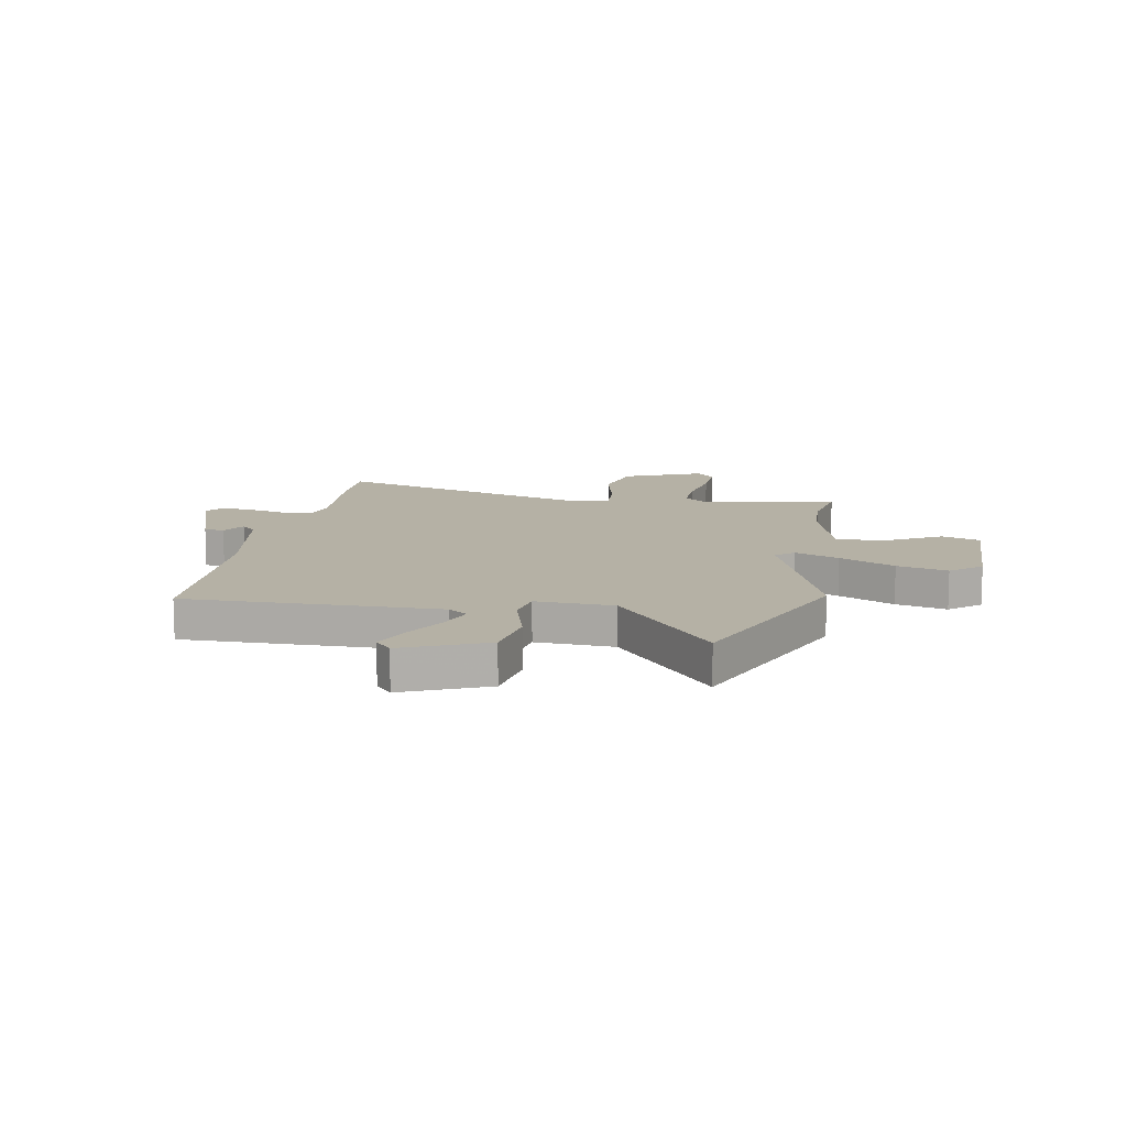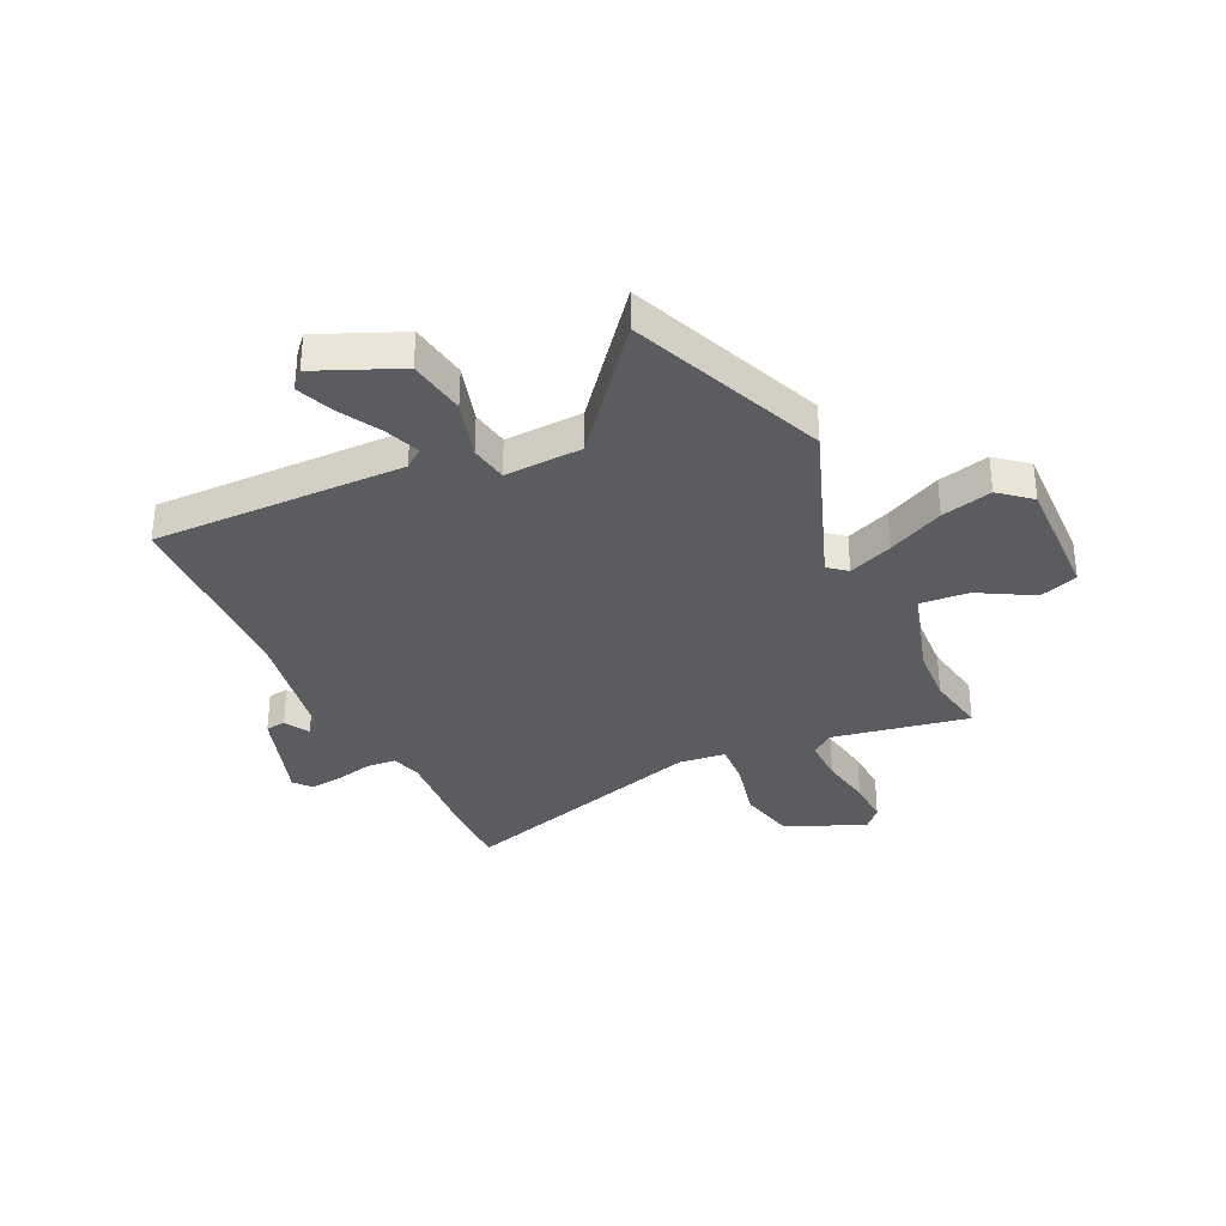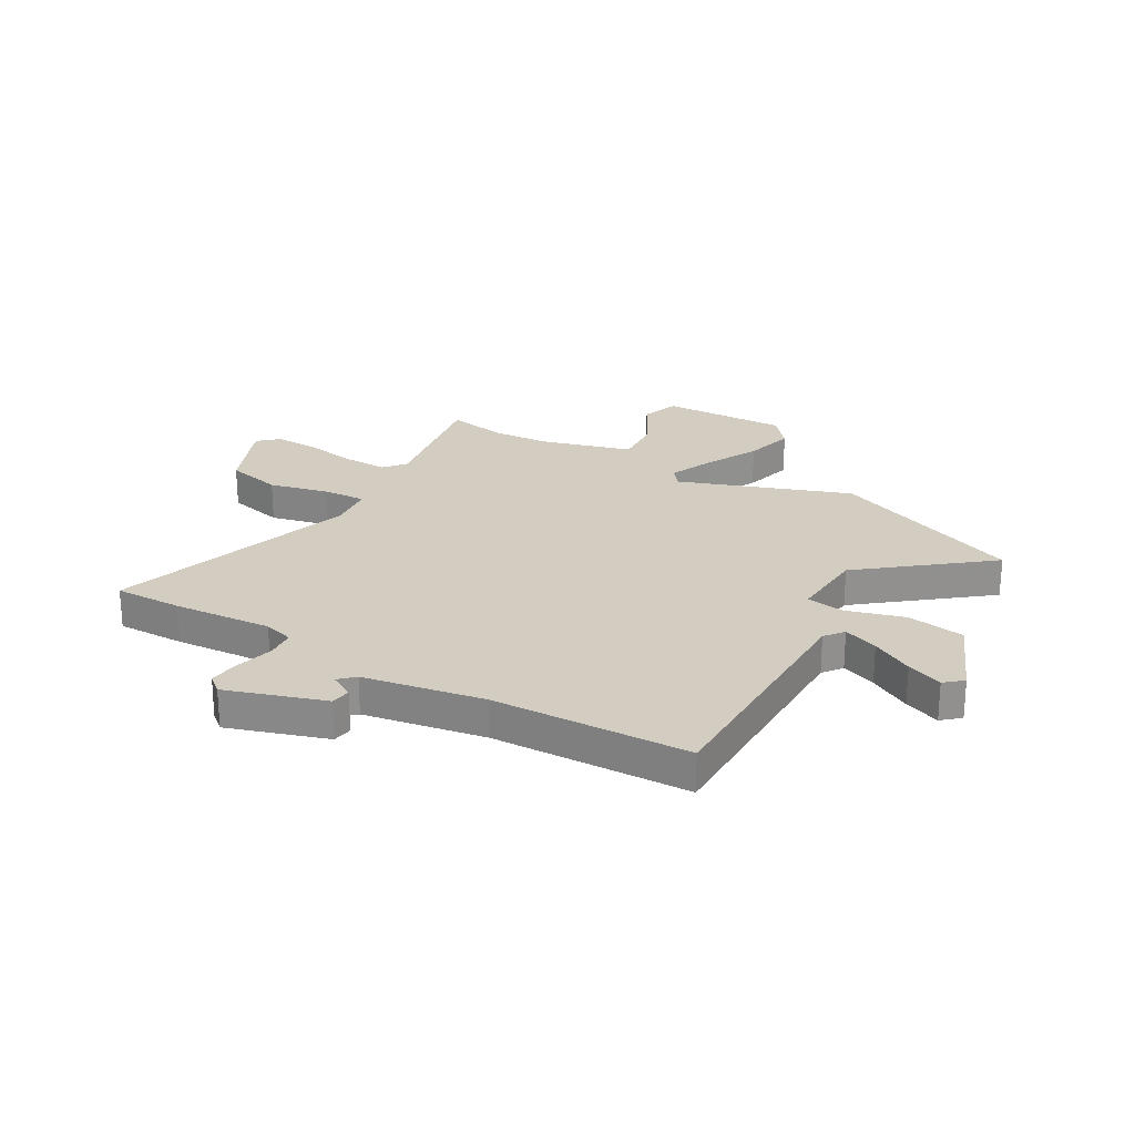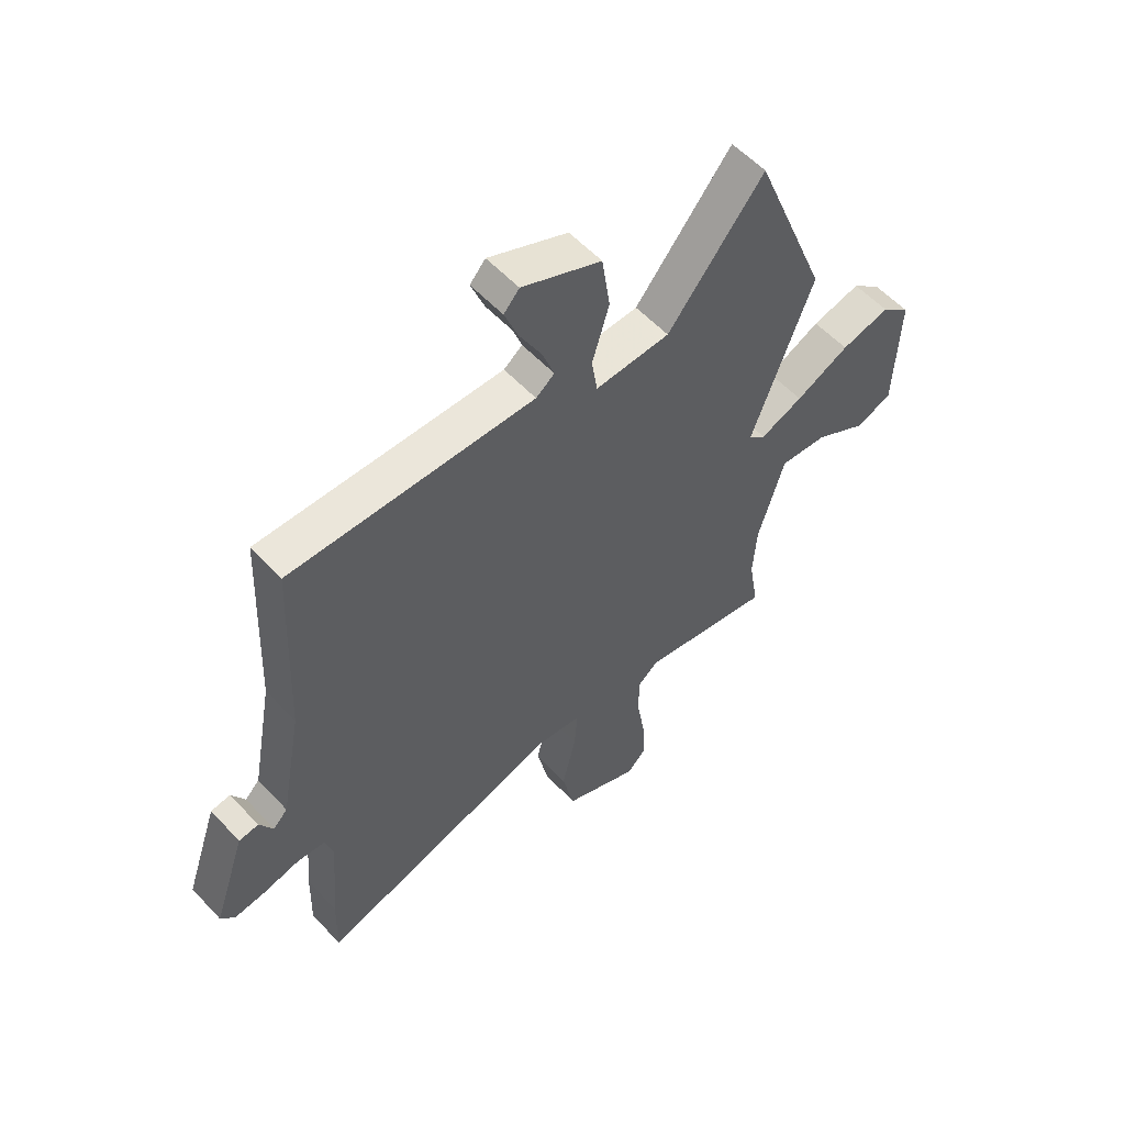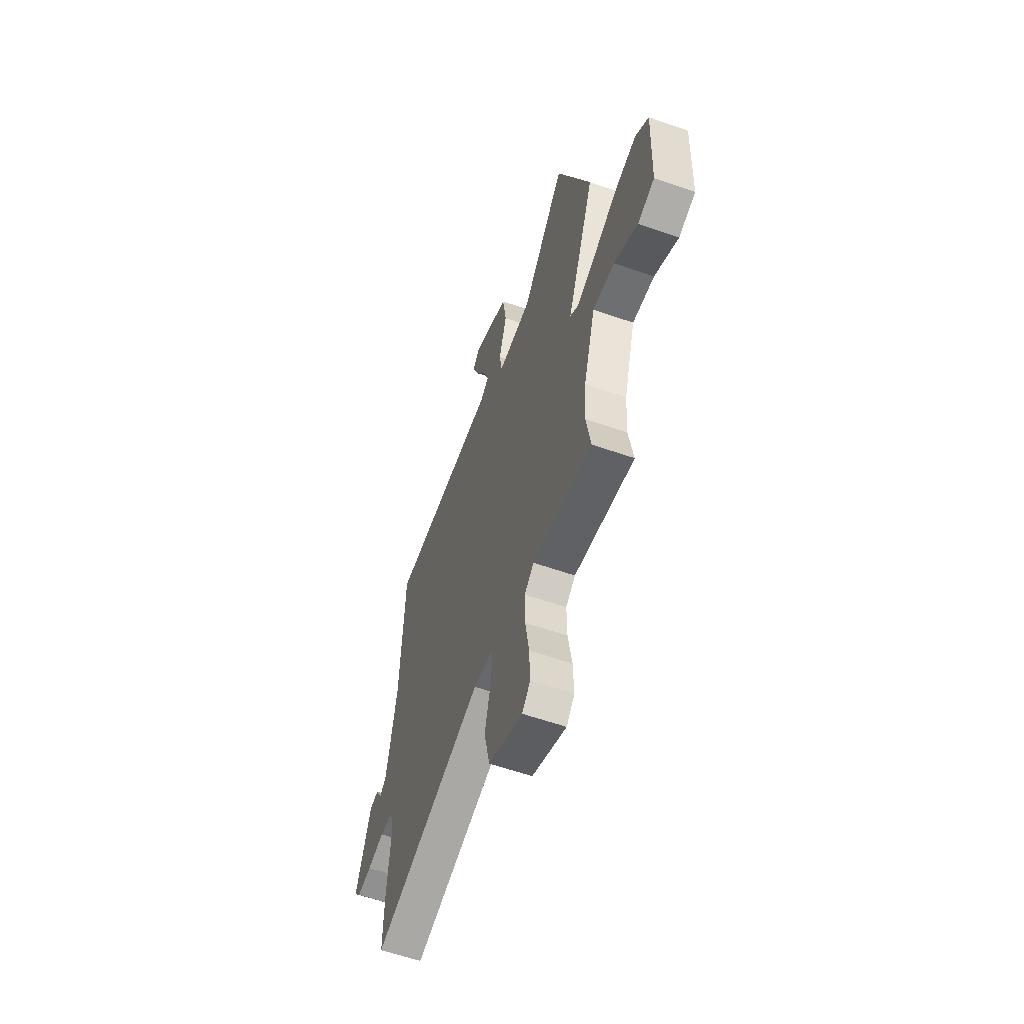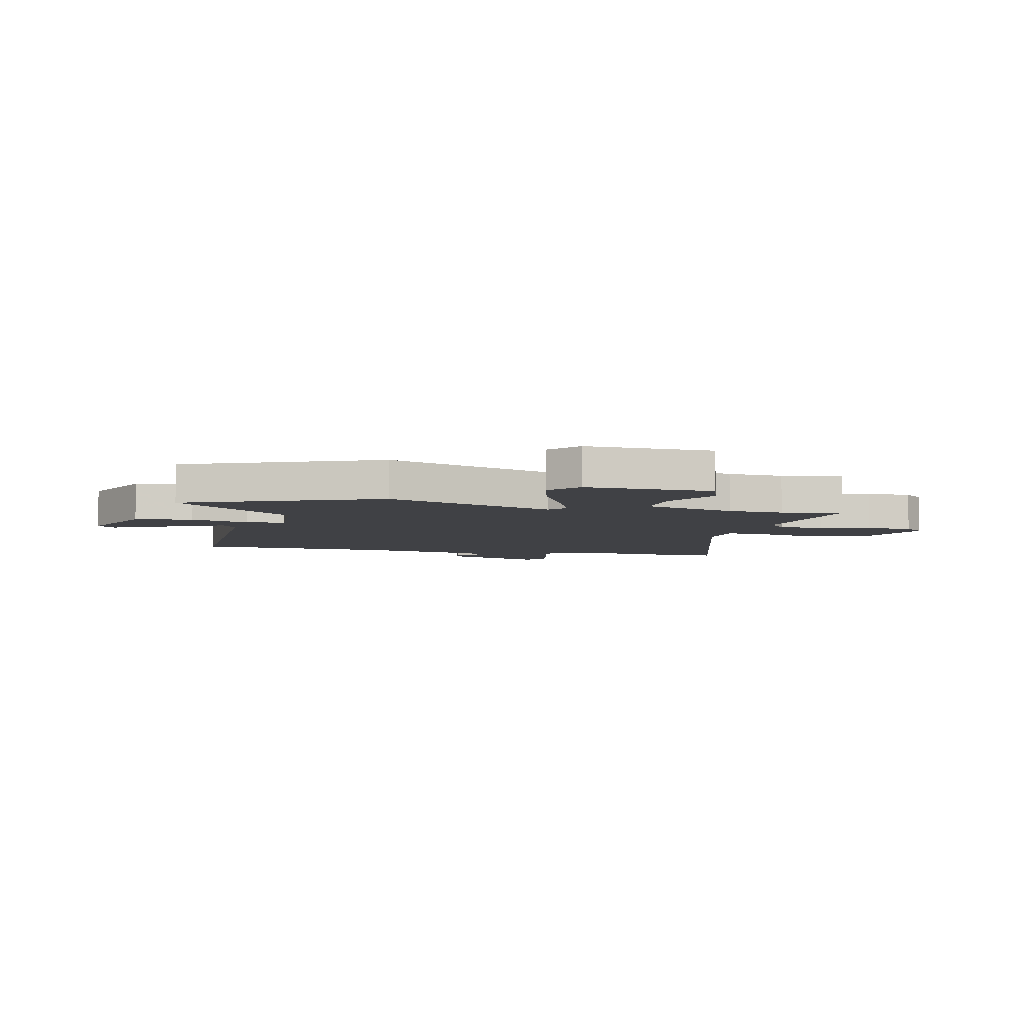
<metadata>
{"format":"obj","ext":"obj","renderer":"f3d","projection":"perspective","resolution":1024,"background":"white","views":[{"elev":11.9,"azim":10.9,"up":"+Y"},{"elev":-33.6,"azim":25.9,"up":"+Y"},{"elev":24.6,"azim":-59.1,"up":"+Y"},{"elev":56.6,"azim":-42.3,"up":"+Z"},{"elev":-59.4,"azim":70.2,"up":"+Z"},{"elev":-5.8,"azim":77.7,"up":"+Y"}]}
</metadata>
<code>
v -0.499 0.07 0.552
v -0.028 0.07 0.543
v 0.008 0.07 0.57
v -0.016 0.07 0.636
v -0.059 0.07 0.715
v -0.085 0.07 0.783
v -0.055 0.07 0.816
v 0.099 0.07 0.748
v 0.115 0.07 0.639
v 0.082 0.07 0.529
v 0.093 0.07 0.458
v 0.238 0.07 0.464
v 0.425 0.07 0.69
v 0.57 0.07 0.323
v 0.45 0.07 0.004
v 0.484 0.07 -0.024
v 0.567 0.07 0.009
v 0.671 0.07 0.059
v 0.766 0.07 0.082
v 0.823 0.07 0.033
v 0.814 0.07 -0.205
v 0.742 0.07 -0.229
v 0.641 0.07 -0.171
v 0.548 0.07 -0.163
v 0.497 0.07 -0.335
v 0.49 0.07 -0.44
v 0.509 0.07 -0.554
v 0.253 0.07 -0.505
v 0.212 0.07 -0.538
v 0.213 0.07 -0.621
v 0.229 0.07 -0.72
v 0.232 0.07 -0.804
v 0.197 0.07 -0.842
v 0.05 0.07 -0.778
v 0.026 0.07 -0.671
v 0.053 0.07 -0.559
v 0.059 0.07 -0.478
v -0.028 0.07 -0.467
v -0.502 0.07 -0.605
v -0.499 0.07 -0.477
v -0.483 0.07 -0.29
v -0.499 0.07 -0.233
v -0.554 0.07 -0.228
v -0.624 0.07 -0.244
v -0.685 0.07 -0.251
v -0.712 0.07 -0.218
v -0.649 0.07 -0.033
v -0.611 0.07 -0.028
v -0.585 0.07 -0.075
v -0.557 0.07 -0.047
v -0.515 0.07 0.18
v -0.499 0 0.552
v -0.028 0 0.543
v 0.008 0 0.57
v -0.016 0 0.636
v -0.059 0 0.715
v -0.085 0 0.783
v -0.055 0 0.816
v 0.099 0 0.748
v 0.115 0 0.639
v 0.082 0 0.529
v 0.093 0 0.458
v 0.238 0 0.464
v 0.425 0 0.69
v 0.57 0 0.323
v 0.45 0 0.004
v 0.484 0 -0.024
v 0.567 0 0.009
v 0.671 0 0.059
v 0.766 0 0.082
v 0.823 0 0.033
v 0.814 0 -0.205
v 0.742 0 -0.229
v 0.641 0 -0.171
v 0.548 0 -0.163
v 0.497 0 -0.335
v 0.49 0 -0.44
v 0.509 0 -0.554
v 0.253 0 -0.505
v 0.212 0 -0.538
v 0.213 0 -0.621
v 0.229 0 -0.72
v 0.232 0 -0.804
v 0.197 0 -0.842
v 0.05 0 -0.778
v 0.026 0 -0.671
v 0.053 0 -0.559
v 0.059 0 -0.478
v -0.028 0 -0.467
v -0.502 0 -0.605
v -0.499 0 -0.477
v -0.483 0 -0.29
v -0.499 0 -0.233
v -0.554 0 -0.228
v -0.624 0 -0.244
v -0.685 0 -0.251
v -0.712 0 -0.218
v -0.649 0 -0.033
v -0.611 0 -0.028
v -0.585 0 -0.075
v -0.557 0 -0.047
v -0.515 0 0.18
f 47 48 49
f 46 47 49
f 45 46 49
f 44 45 49
f 43 44 49
f 42 43 49 50
f 38 39 40 41
f 37 38 41 42
f 34 35 36
f 33 34 36
f 32 33 36
f 31 32 36
f 30 31 36
f 29 30 36 37
f 42 50 51
f 37 42 51
f 29 37 51
f 28 29 51
f 21 22 23
f 20 21 23
f 19 20 23
f 18 19 23
f 17 18 23
f 16 17 23 24
f 15 16 24 25
f 12 13 14 15
f 15 25 26
f 12 15 26
f 11 12 26
f 8 9 10
f 7 8 10
f 6 7 10
f 5 6 10
f 4 5 10
f 3 4 10 11
f 51 1 2
f 28 51 2
f 27 28 2
f 26 27 2
f 11 26 2
f 2 3 11
f 100 99 98
f 100 98 97
f 100 97 96
f 100 96 95
f 100 95 94
f 101 100 94 93
f 92 91 90 89
f 93 92 89 88
f 87 86 85
f 87 85 84
f 87 84 83
f 87 83 82
f 87 82 81
f 88 87 81 80
f 102 101 93
f 102 93 88
f 102 88 80
f 102 80 79
f 74 73 72
f 74 72 71
f 74 71 70
f 74 70 69
f 74 69 68
f 75 74 68 67
f 76 75 67 66
f 66 65 64 63
f 77 76 66
f 77 66 63
f 77 63 62
f 61 60 59
f 61 59 58
f 61 58 57
f 61 57 56
f 61 56 55
f 62 61 55 54
f 53 52 102
f 53 102 79
f 53 79 78
f 53 78 77
f 53 77 62
f 62 54 53
f 1 52 53 2
f 2 53 54 3
f 3 54 55 4
f 4 55 56 5
f 5 56 57 6
f 6 57 58 7
f 7 58 59 8
f 8 59 60 9
f 9 60 61 10
f 10 61 62 11
f 11 62 63 12
f 12 63 64 13
f 13 64 65 14
f 14 65 66 15
f 15 66 67 16
f 16 67 68 17
f 17 68 69 18
f 18 69 70 19
f 19 70 71 20
f 20 71 72 21
f 21 72 73 22
f 22 73 74 23
f 23 74 75 24
f 24 75 76 25
f 25 76 77 26
f 26 77 78 27
f 27 78 79 28
f 28 79 80 29
f 29 80 81 30
f 30 81 82 31
f 31 82 83 32
f 32 83 84 33
f 33 84 85 34
f 34 85 86 35
f 35 86 87 36
f 36 87 88 37
f 37 88 89 38
f 38 89 90 39
f 39 90 91 40
f 40 91 92 41
f 41 92 93 42
f 42 93 94 43
f 43 94 95 44
f 44 95 96 45
f 45 96 97 46
f 46 97 98 47
f 47 98 99 48
f 48 99 100 49
f 49 100 101 50
f 50 101 102 51
f 51 102 52 1

</code>
